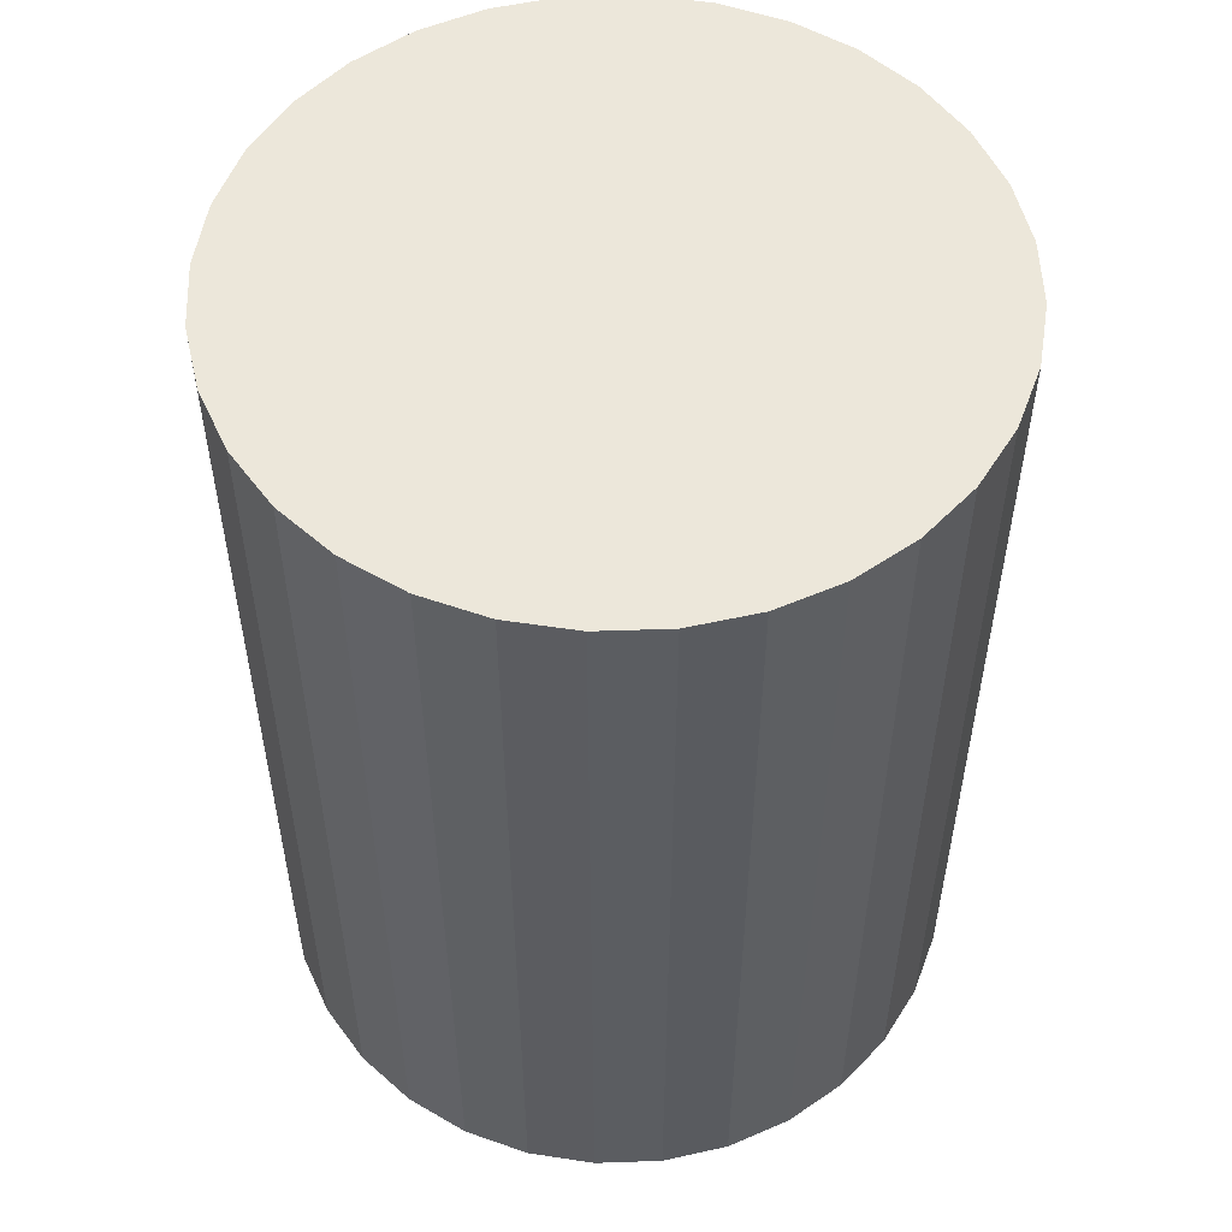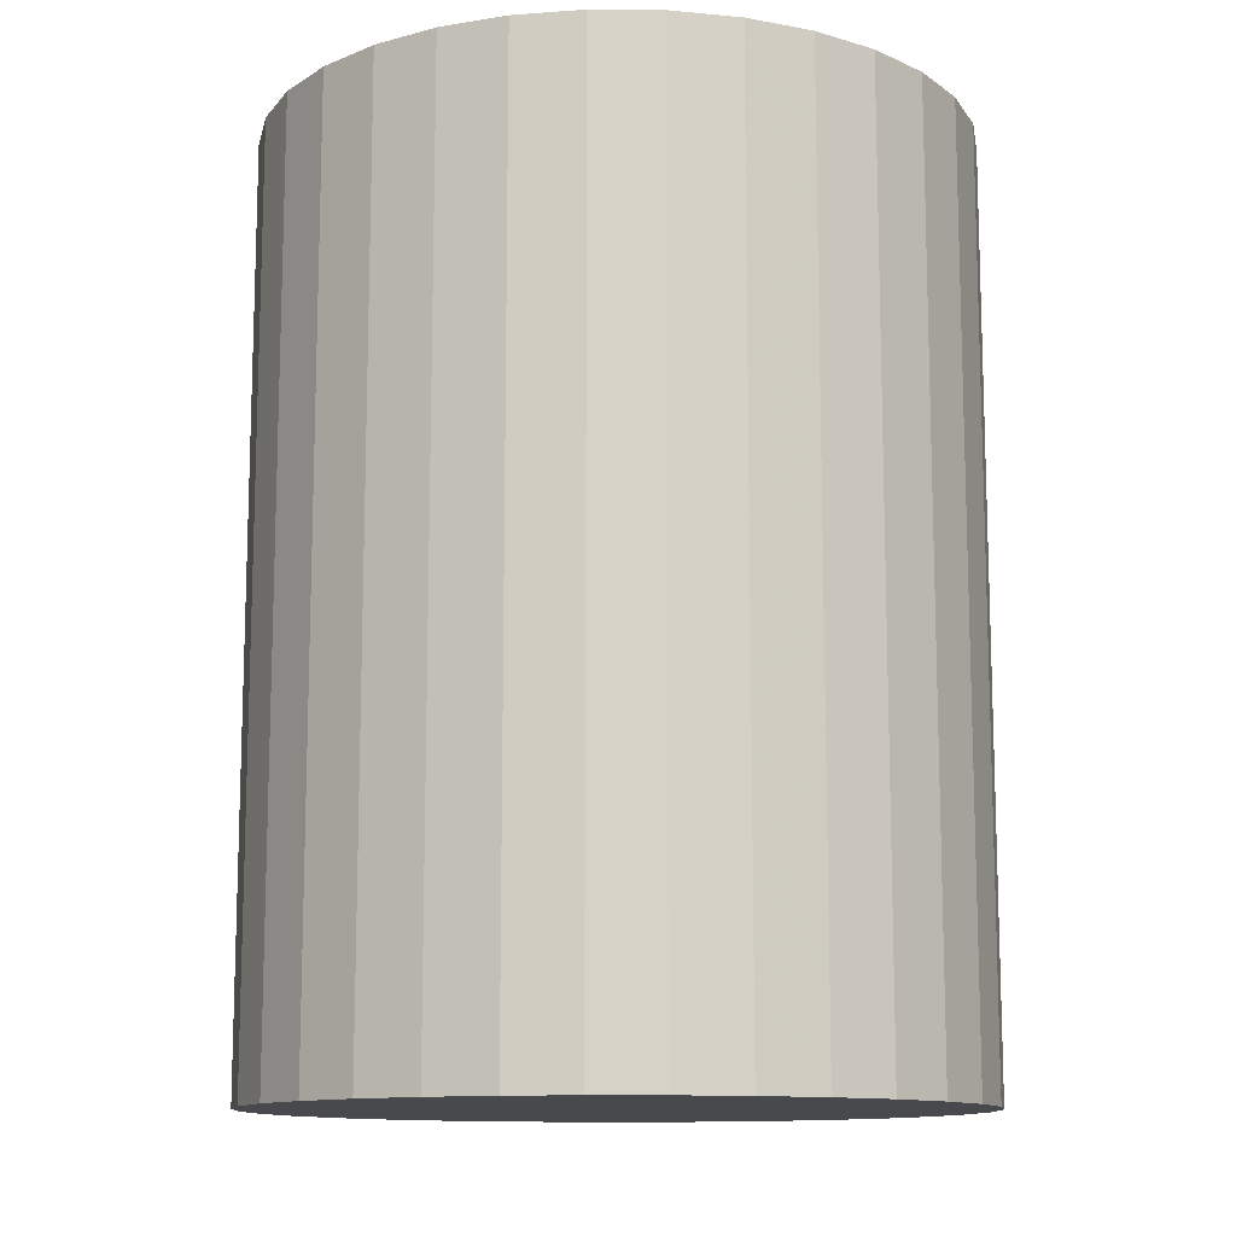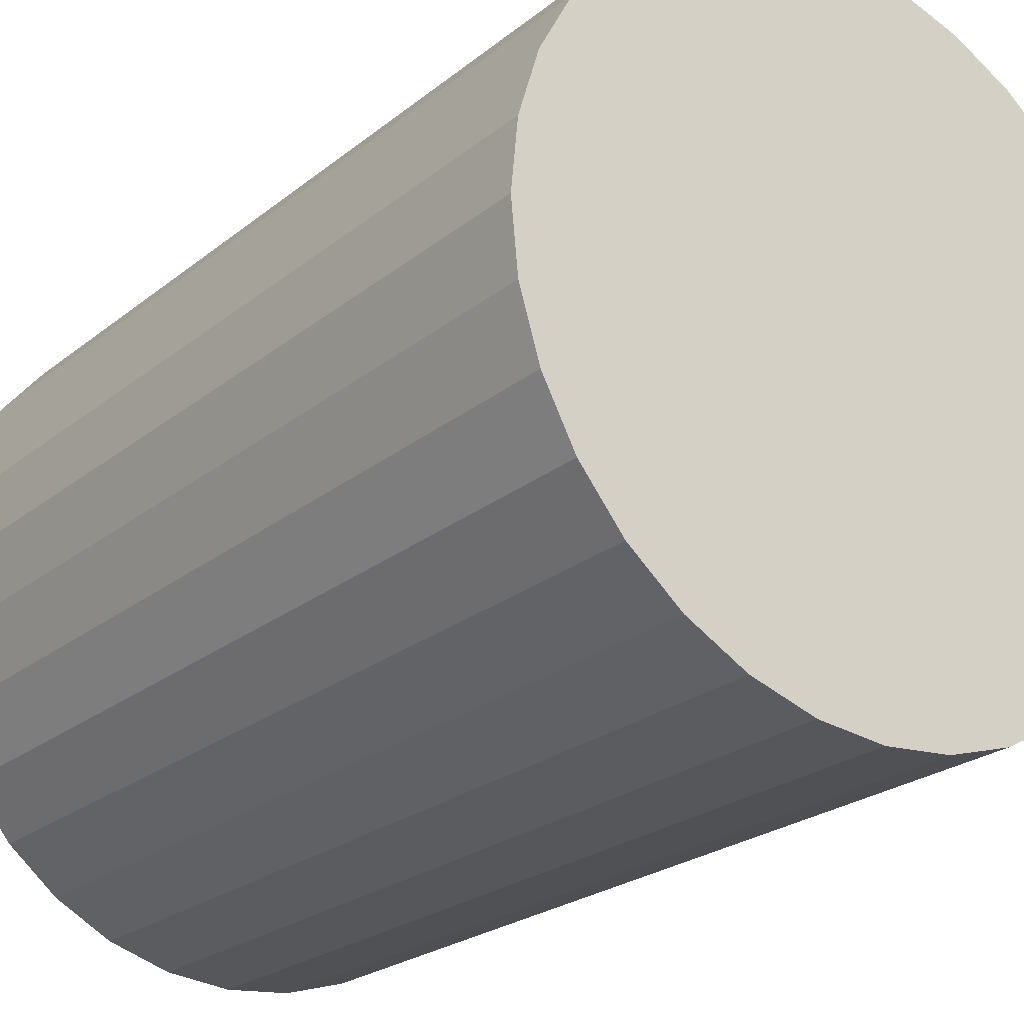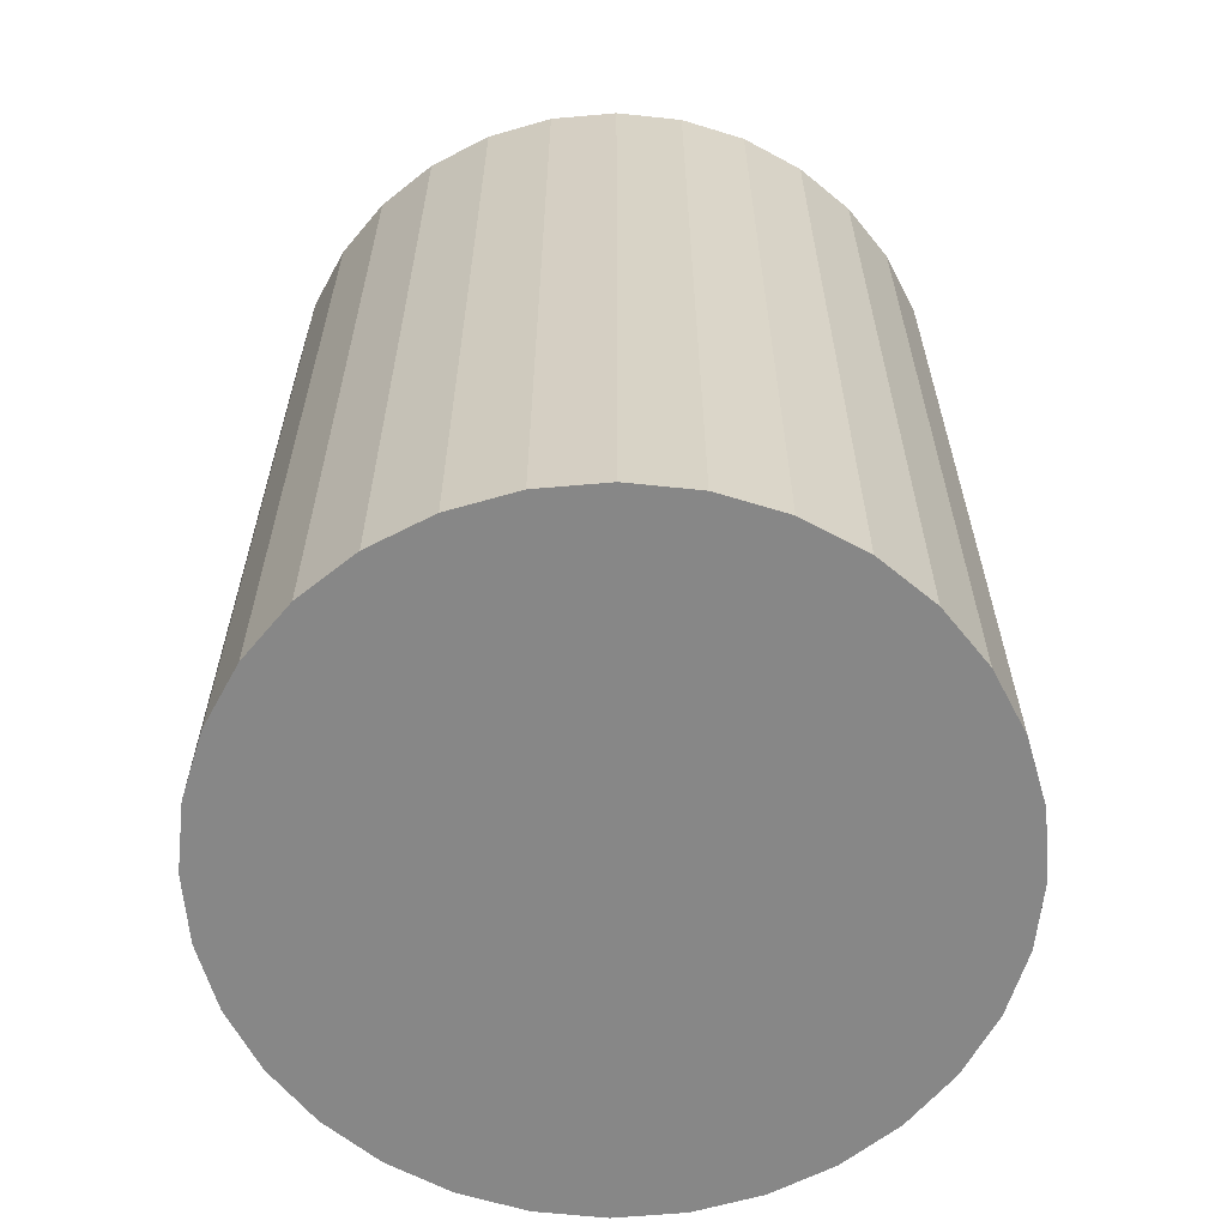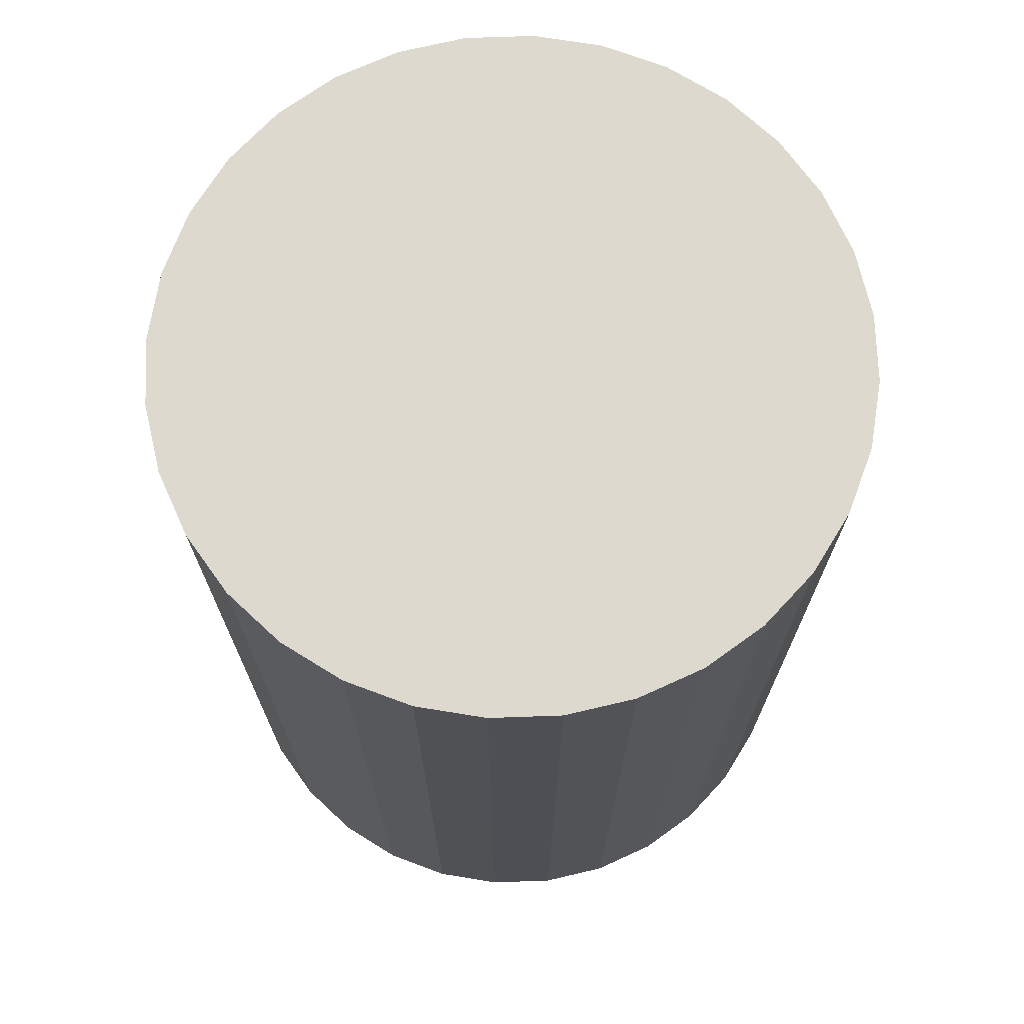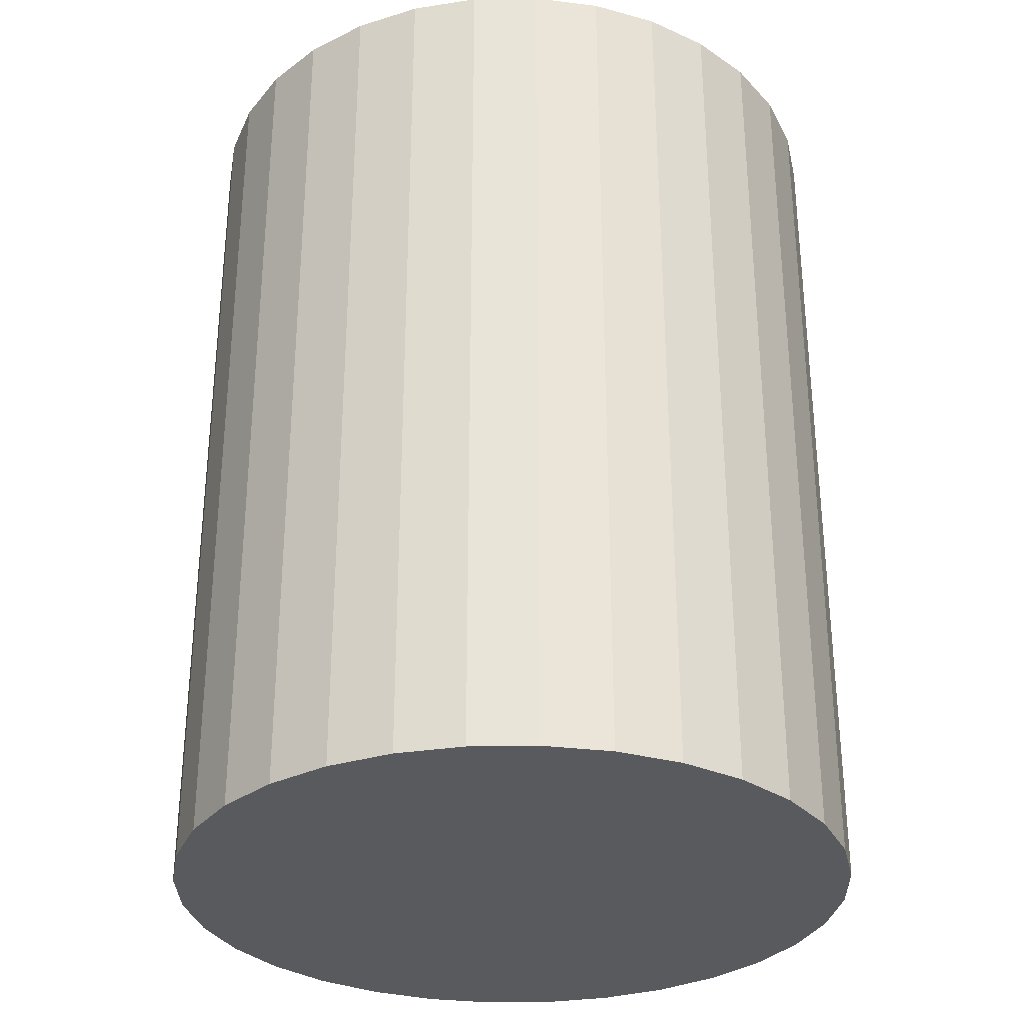
<metadata>
{"format":"obj","ext":"obj","renderer":"f3d","projection":"perspective","resolution":1024,"background":"white","views":[{"elev":53.9,"azim":104.8,"up":"+Z"},{"elev":-12.1,"azim":150.6,"up":"+Z"},{"elev":-23.6,"azim":-37.2,"up":"+Y"},{"elev":-62.5,"azim":-158.0,"up":"+Z"},{"elev":71.6,"azim":-108.9,"up":"+Z"},{"elev":-31.2,"azim":-150.6,"up":"+Z"}]}
</metadata>
<code>
v 0 0 -0.02848
v 0.02169 0 -0.02848
v 0.02169 0 0.02848
v 0 0 0.02848
v 0.02127 0.004231 -0.02848
v 0.02127 0.004231 0.02848
v 0.02004 0.008299 -0.02848
v 0.02004 0.008299 0.02848
v 0.01803 0.01205 -0.02848
v 0.01803 0.01205 0.02848
v 0.01533 0.01533 -0.02848
v 0.01533 0.01533 0.02848
v 0.01205 0.01803 -0.02848
v 0.01205 0.01803 0.02848
v 0.008299 0.02004 -0.02848
v 0.008299 0.02004 0.02848
v 0.004231 0.02127 -0.02848
v 0.004231 0.02127 0.02848
v 0 0.02169 -0.02848
v 0 0.02169 0.02848
v -0.004231 0.02127 -0.02848
v -0.004231 0.02127 0.02848
v -0.008299 0.02004 -0.02848
v -0.008299 0.02004 0.02848
v -0.01205 0.01803 -0.02848
v -0.01205 0.01803 0.02848
v -0.01533 0.01533 -0.02848
v -0.01533 0.01533 0.02848
v -0.01803 0.01205 -0.02848
v -0.01803 0.01205 0.02848
v -0.02004 0.008299 -0.02848
v -0.02004 0.008299 0.02848
v -0.02127 0.004231 -0.02848
v -0.02127 0.004231 0.02848
v -0.02169 0 -0.02848
v -0.02169 0 0.02848
v -0.02127 -0.004231 -0.02848
v -0.02127 -0.004231 0.02848
v -0.02004 -0.008299 -0.02848
v -0.02004 -0.008299 0.02848
v -0.01803 -0.01205 -0.02848
v -0.01803 -0.01205 0.02848
v -0.01533 -0.01533 -0.02848
v -0.01533 -0.01533 0.02848
v -0.01205 -0.01803 -0.02848
v -0.01205 -0.01803 0.02848
v -0.008299 -0.02004 -0.02848
v -0.008299 -0.02004 0.02848
v -0.004231 -0.02127 -0.02848
v -0.004231 -0.02127 0.02848
v -0 -0.02169 -0.02848
v -0 -0.02169 0.02848
v 0.004231 -0.02127 -0.02848
v 0.004231 -0.02127 0.02848
v 0.008299 -0.02004 -0.02848
v 0.008299 -0.02004 0.02848
v 0.01205 -0.01803 -0.02848
v 0.01205 -0.01803 0.02848
v 0.01533 -0.01533 -0.02848
v 0.01533 -0.01533 0.02848
v 0.01803 -0.01205 -0.02848
v 0.01803 -0.01205 0.02848
v 0.02004 -0.008299 -0.02848
v 0.02004 -0.008299 0.02848
v 0.02127 -0.004231 -0.02848
v 0.02127 -0.004231 0.02848
f 2 1 5
f 2 5 3
f 3 5 6
f 3 6 4
f 5 1 7
f 5 7 6
f 6 7 8
f 6 8 4
f 7 1 9
f 7 9 8
f 8 9 10
f 8 10 4
f 9 1 11
f 9 11 10
f 10 11 12
f 10 12 4
f 11 1 13
f 11 13 12
f 12 13 14
f 12 14 4
f 13 1 15
f 13 15 14
f 14 15 16
f 14 16 4
f 15 1 17
f 15 17 16
f 16 17 18
f 16 18 4
f 17 1 19
f 17 19 18
f 18 19 20
f 18 20 4
f 19 1 21
f 19 21 20
f 20 21 22
f 20 22 4
f 21 1 23
f 21 23 22
f 22 23 24
f 22 24 4
f 23 1 25
f 23 25 24
f 24 25 26
f 24 26 4
f 25 1 27
f 25 27 26
f 26 27 28
f 26 28 4
f 27 1 29
f 27 29 28
f 28 29 30
f 28 30 4
f 29 1 31
f 29 31 30
f 30 31 32
f 30 32 4
f 31 1 33
f 31 33 32
f 32 33 34
f 32 34 4
f 33 1 35
f 33 35 34
f 34 35 36
f 34 36 4
f 35 1 37
f 35 37 36
f 36 37 38
f 36 38 4
f 37 1 39
f 37 39 38
f 38 39 40
f 38 40 4
f 39 1 41
f 39 41 40
f 40 41 42
f 40 42 4
f 41 1 43
f 41 43 42
f 42 43 44
f 42 44 4
f 43 1 45
f 43 45 44
f 44 45 46
f 44 46 4
f 45 1 47
f 45 47 46
f 46 47 48
f 46 48 4
f 47 1 49
f 47 49 48
f 48 49 50
f 48 50 4
f 49 1 51
f 49 51 50
f 50 51 52
f 50 52 4
f 51 1 53
f 51 53 52
f 52 53 54
f 52 54 4
f 53 1 55
f 53 55 54
f 54 55 56
f 54 56 4
f 55 1 57
f 55 57 56
f 56 57 58
f 56 58 4
f 57 1 59
f 57 59 58
f 58 59 60
f 58 60 4
f 59 1 61
f 59 61 60
f 60 61 62
f 60 62 4
f 61 1 63
f 61 63 62
f 62 63 64
f 62 64 4
f 63 1 65
f 63 65 64
f 64 65 66
f 64 66 4
f 65 1 2
f 65 2 66
f 66 2 3
f 66 3 4

</code>
